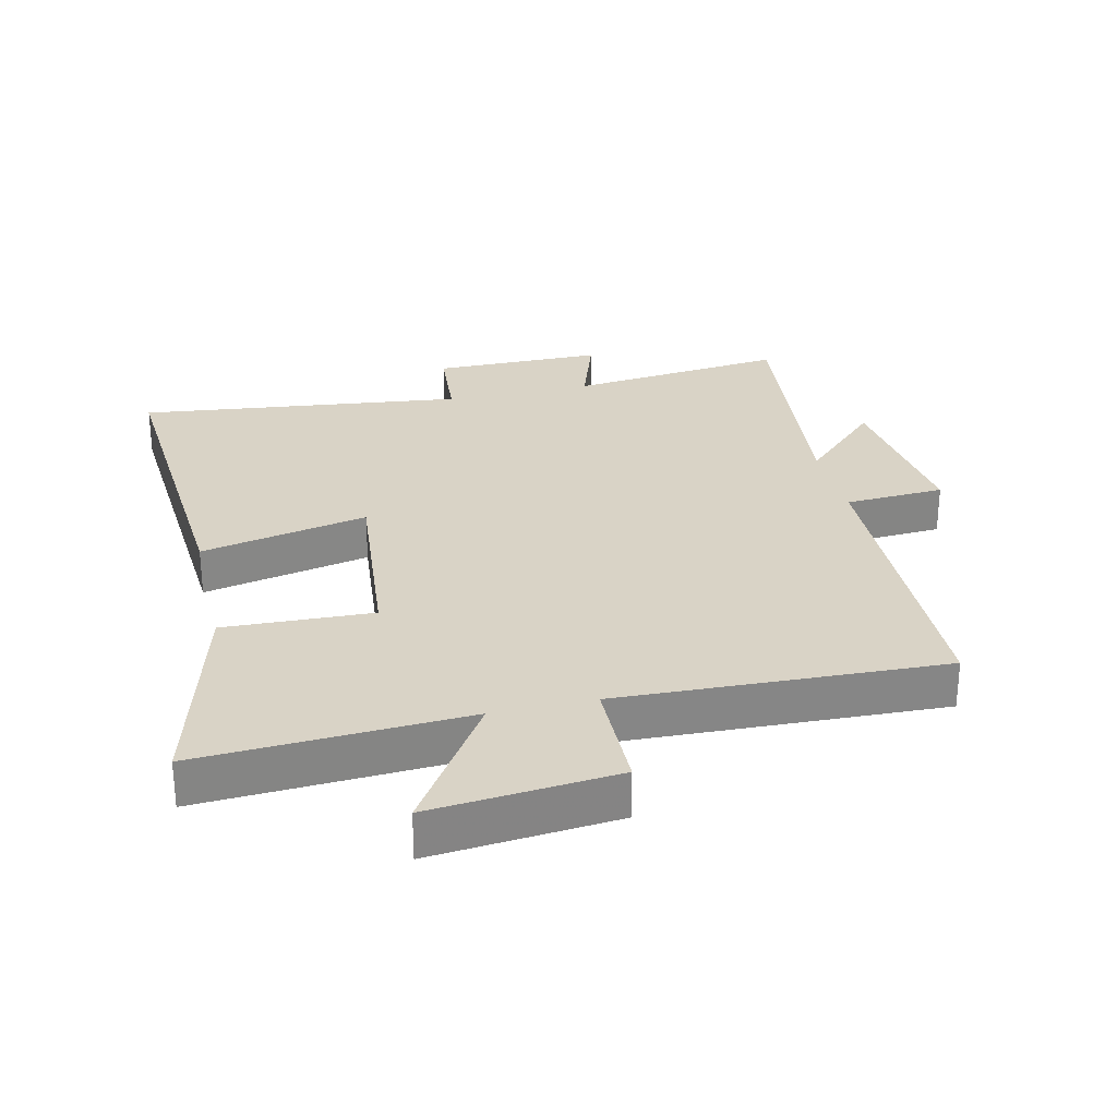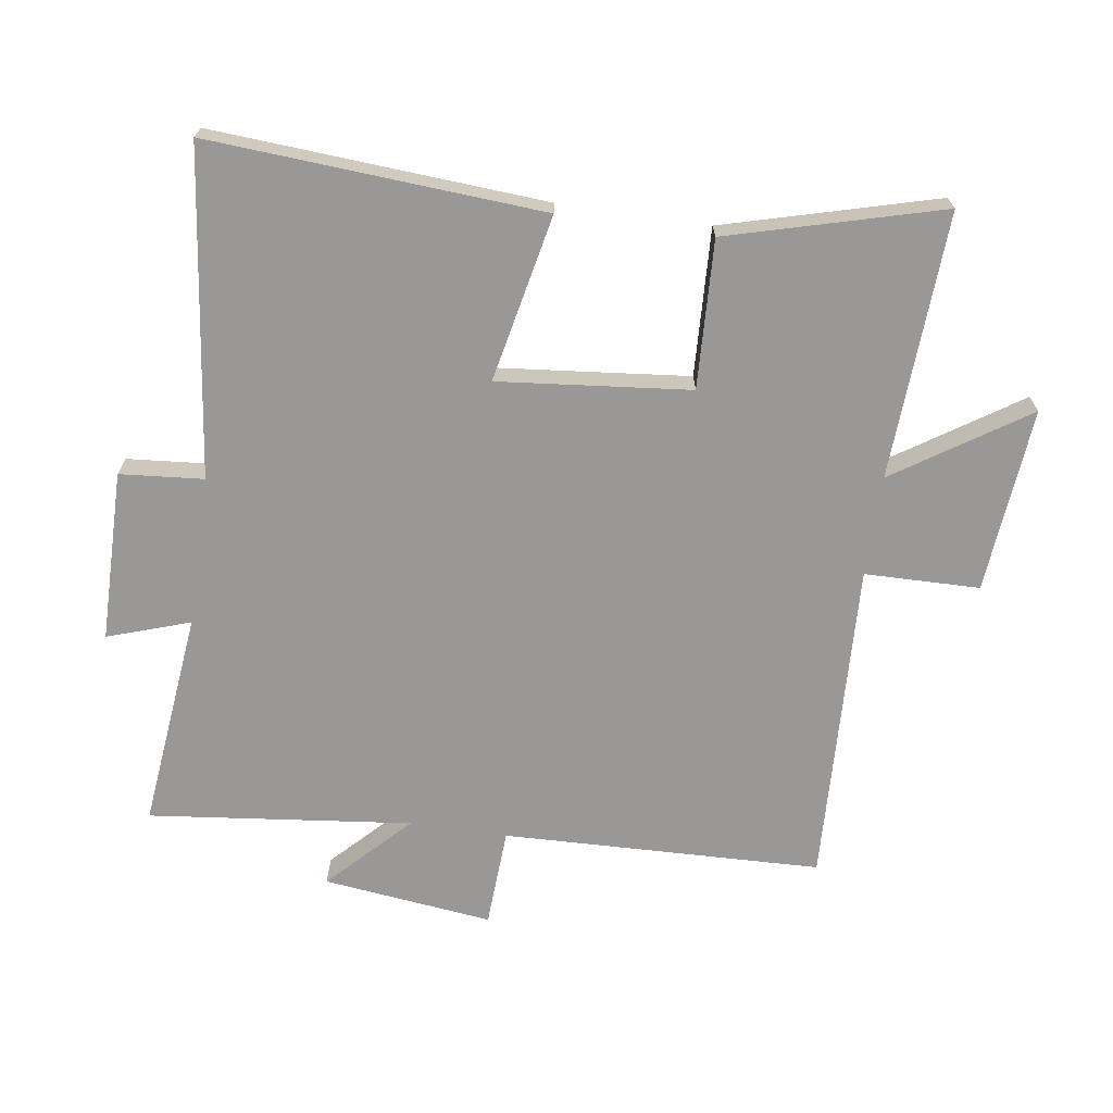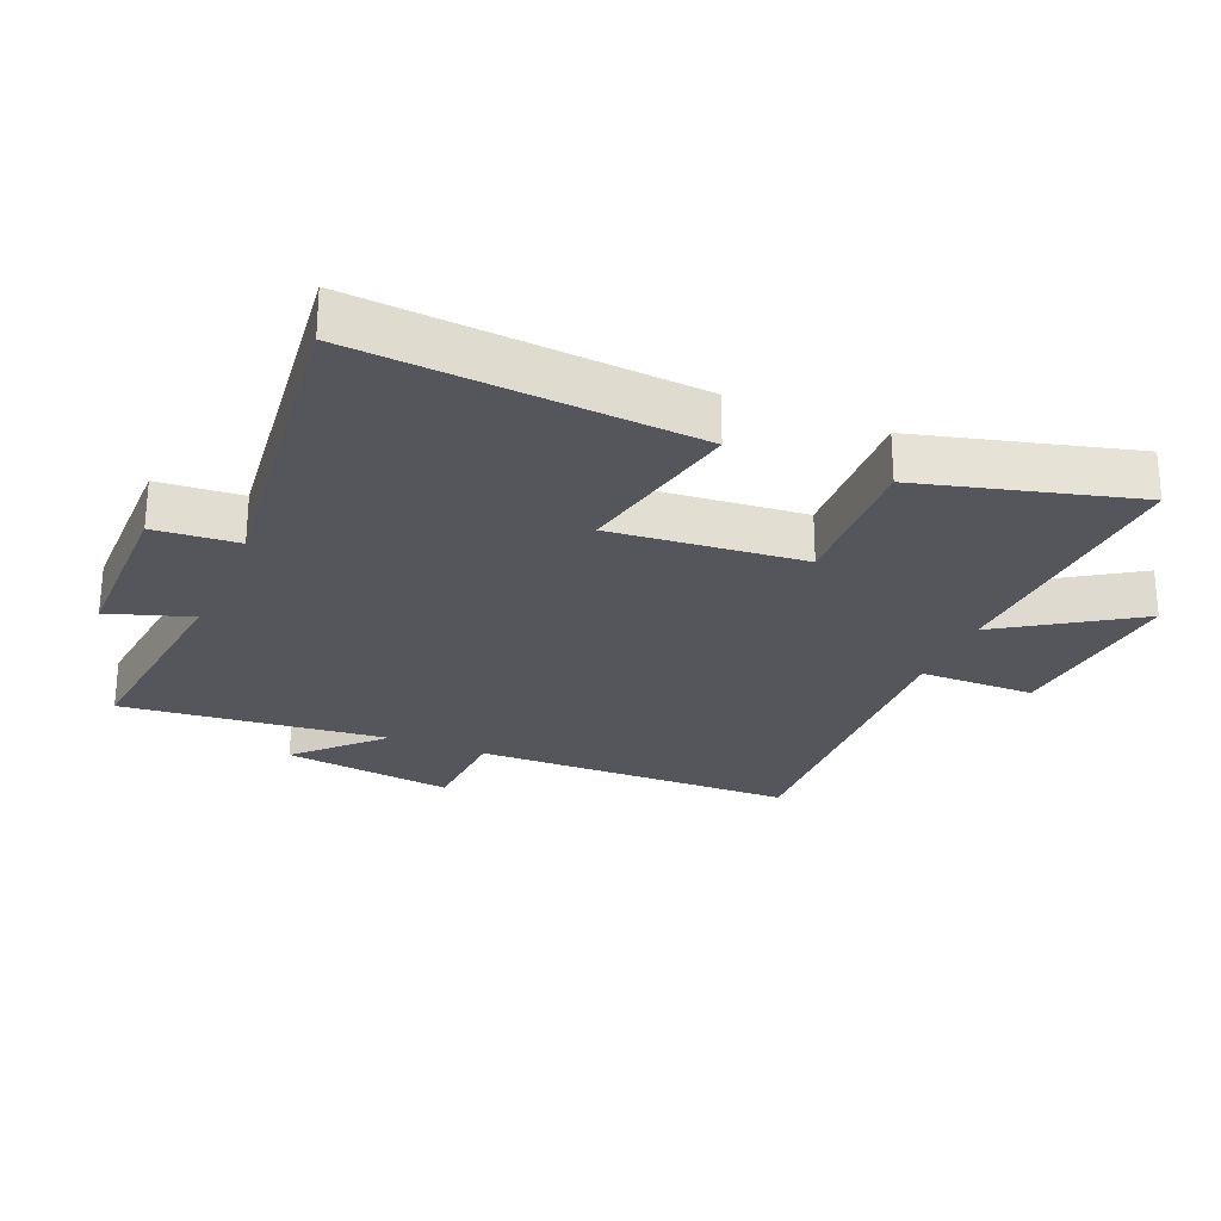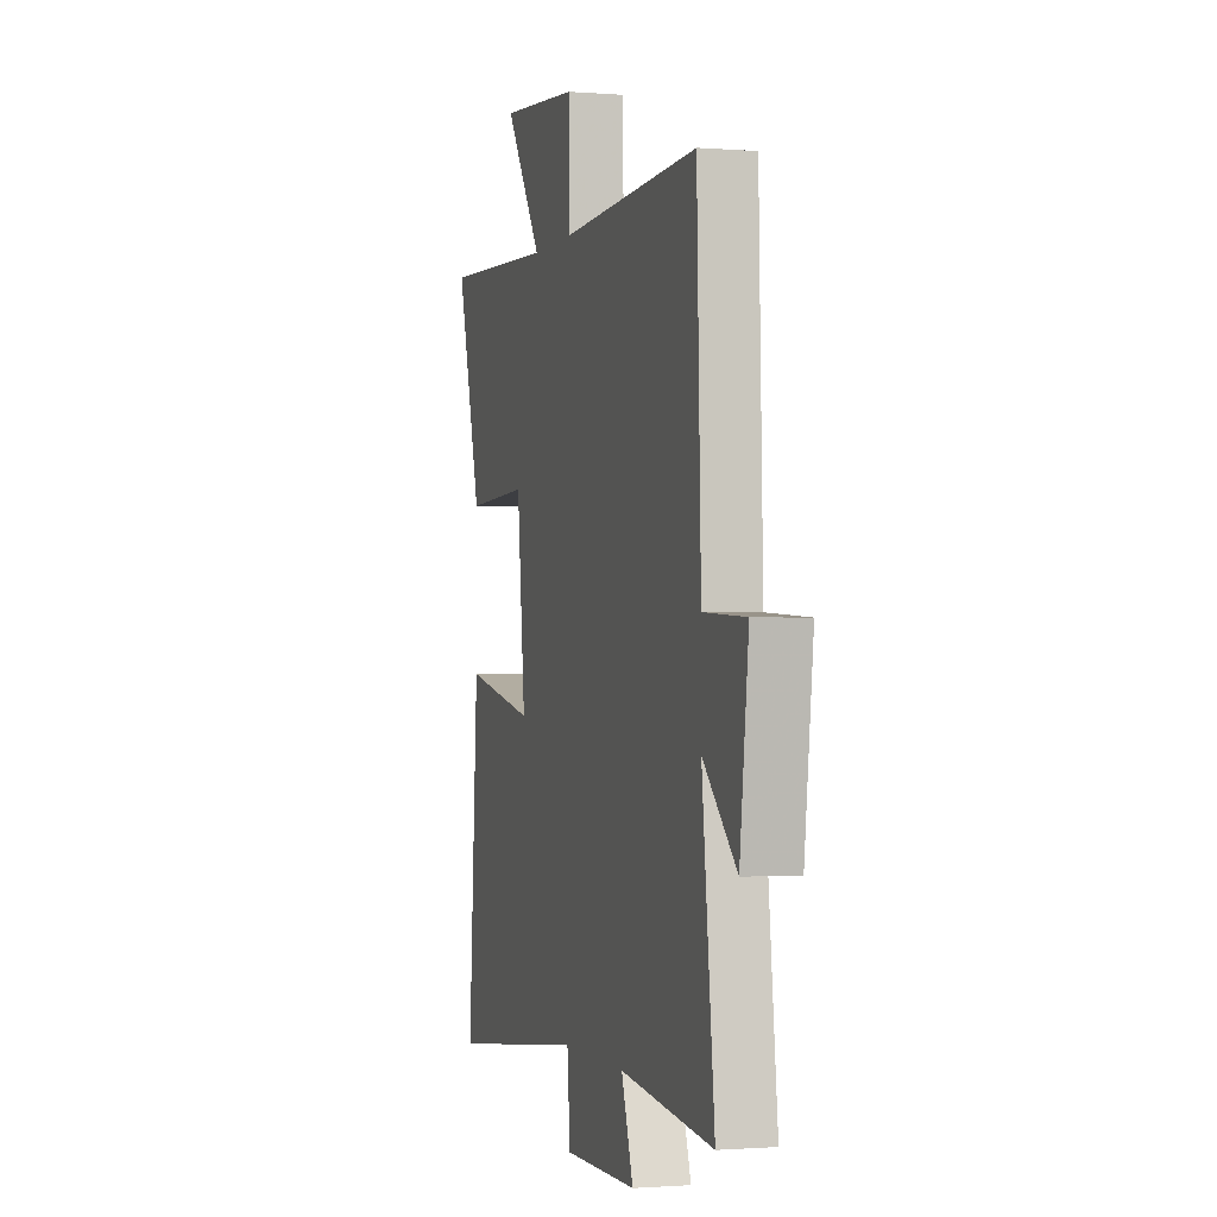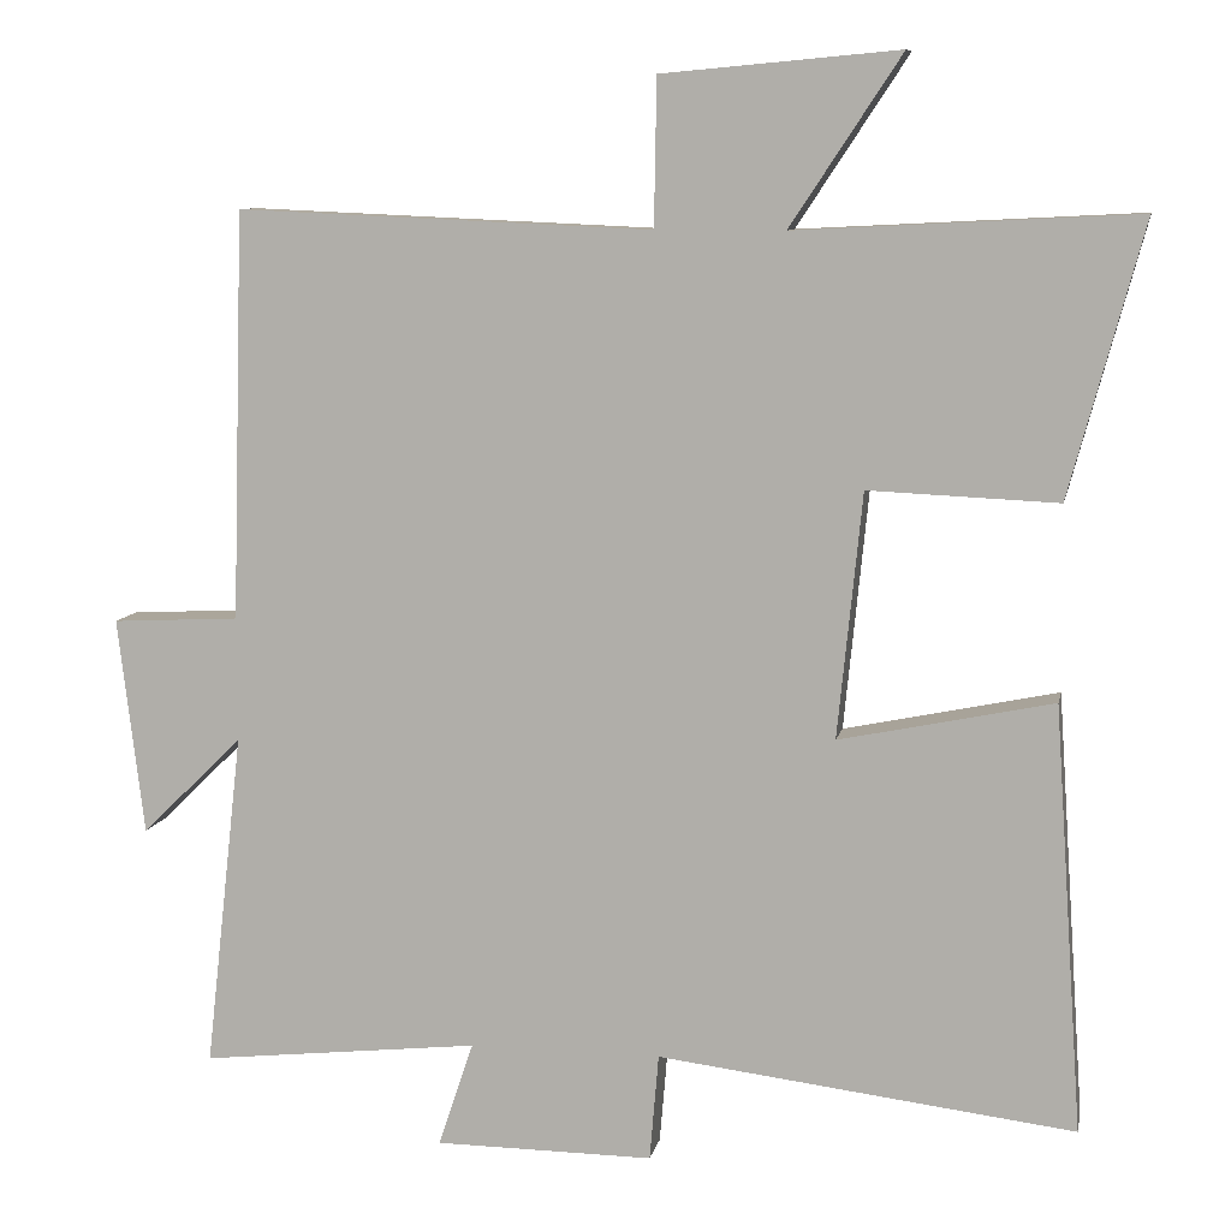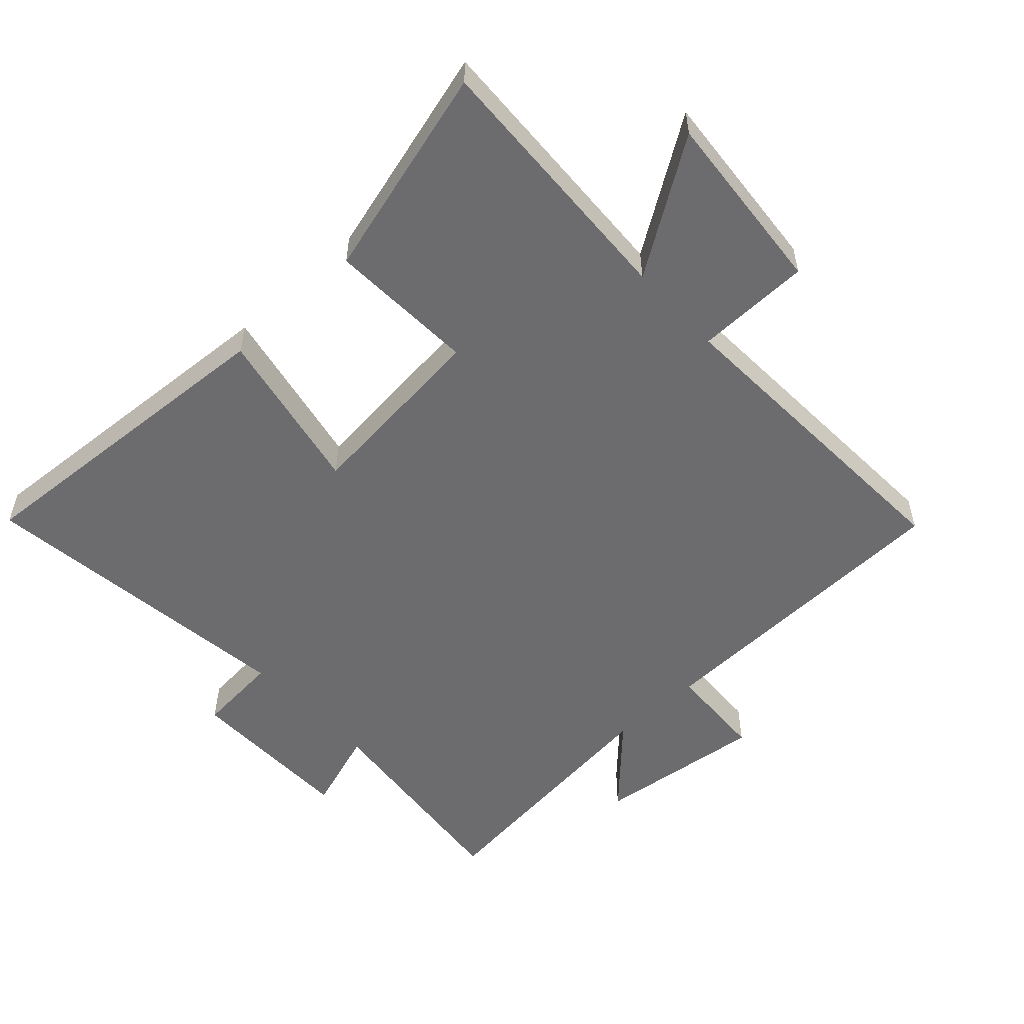
<metadata>
{"format":"obj","ext":"obj","renderer":"f3d","projection":"perspective","resolution":1024,"background":"white","views":[{"elev":28.3,"azim":-13.3,"up":"+Y"},{"elev":-68.7,"azim":-98.3,"up":"+Y"},{"elev":-26.2,"azim":-113.1,"up":"+Y"},{"elev":-1.1,"azim":73.6,"up":"+Z"},{"elev":9.0,"azim":-168.9,"up":"+Z"},{"elev":-53.8,"azim":-47.2,"up":"+Y"}]}
</metadata>
<code>
v 0.546 0.07 -0.537
v 0.206 0.07 -0.5
v 0.249 0.07 -0.628
v -0.017 0.07 -0.63
v -0.028 0.07 -0.5
v -0.535 0.07 -0.562
v -0.5 0.07 -0.044
v -0.24 0.07 -0.098
v -0.27 0.07 0.2
v -0.5 0.07 0.19
v -0.59 0.07 0.521
v -0.176 0.07 0.5
v -0.311 0.07 0.705
v -0.023 0.07 0.679
v -0.02 0.07 0.5
v 0.485 0.07 0.522
v 0.5 0.07 0.025
v 0.655 0.07 0.017
v 0.623 0.07 -0.247
v 0.5 0.07 -0.127
v 0.546 0 -0.537
v 0.206 0 -0.5
v 0.249 0 -0.628
v -0.017 0 -0.63
v -0.028 0 -0.5
v -0.535 0 -0.562
v -0.5 0 -0.044
v -0.24 0 -0.098
v -0.27 0 0.2
v -0.5 0 0.19
v -0.59 0 0.521
v -0.176 0 0.5
v -0.311 0 0.705
v -0.023 0 0.679
v -0.02 0 0.5
v 0.485 0 0.522
v 0.5 0 0.025
v 0.655 0 0.017
v 0.623 0 -0.247
v 0.5 0 -0.127
f 17 18 19 20
f 15 16 17 20
f 15 20 1 2
f 12 13 14 15
f 12 15 2
f 9 10 11 12
f 12 2 3
f 9 12 3
f 8 9 3
f 5 6 7 8
f 5 8 3
f 3 4 5
f 40 39 38 37
f 40 37 36 35
f 22 21 40 35
f 35 34 33 32
f 22 35 32
f 32 31 30 29
f 23 22 32
f 23 32 29
f 23 29 28
f 28 27 26 25
f 23 28 25
f 25 24 23
f 1 21 22 2
f 2 22 23 3
f 3 23 24 4
f 4 24 25 5
f 5 25 26 6
f 6 26 27 7
f 7 27 28 8
f 8 28 29 9
f 9 29 30 10
f 10 30 31 11
f 11 31 32 12
f 12 32 33 13
f 13 33 34 14
f 14 34 35 15
f 15 35 36 16
f 16 36 37 17
f 17 37 38 18
f 18 38 39 19
f 19 39 40 20
f 20 40 21 1

</code>
